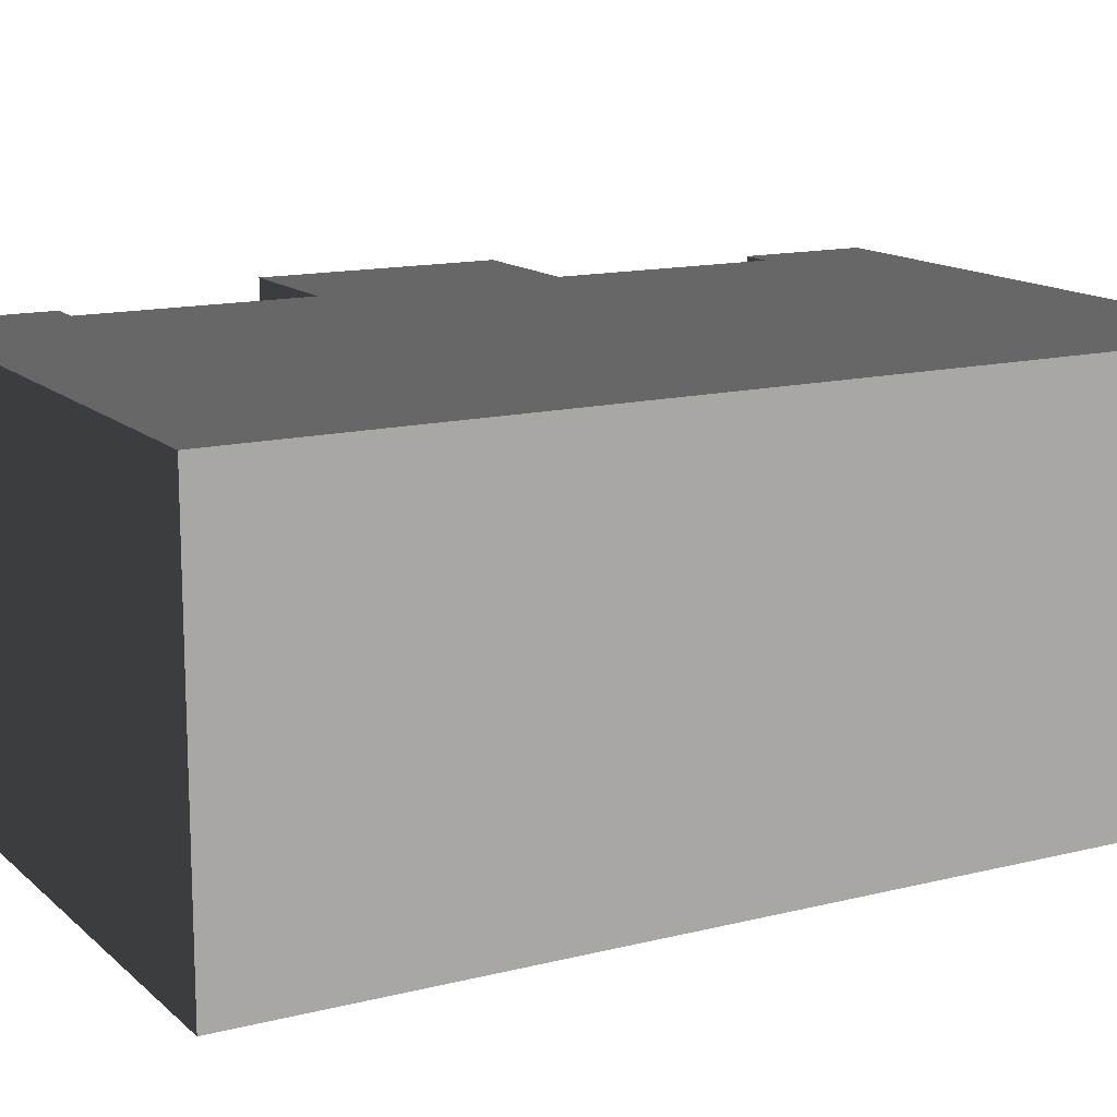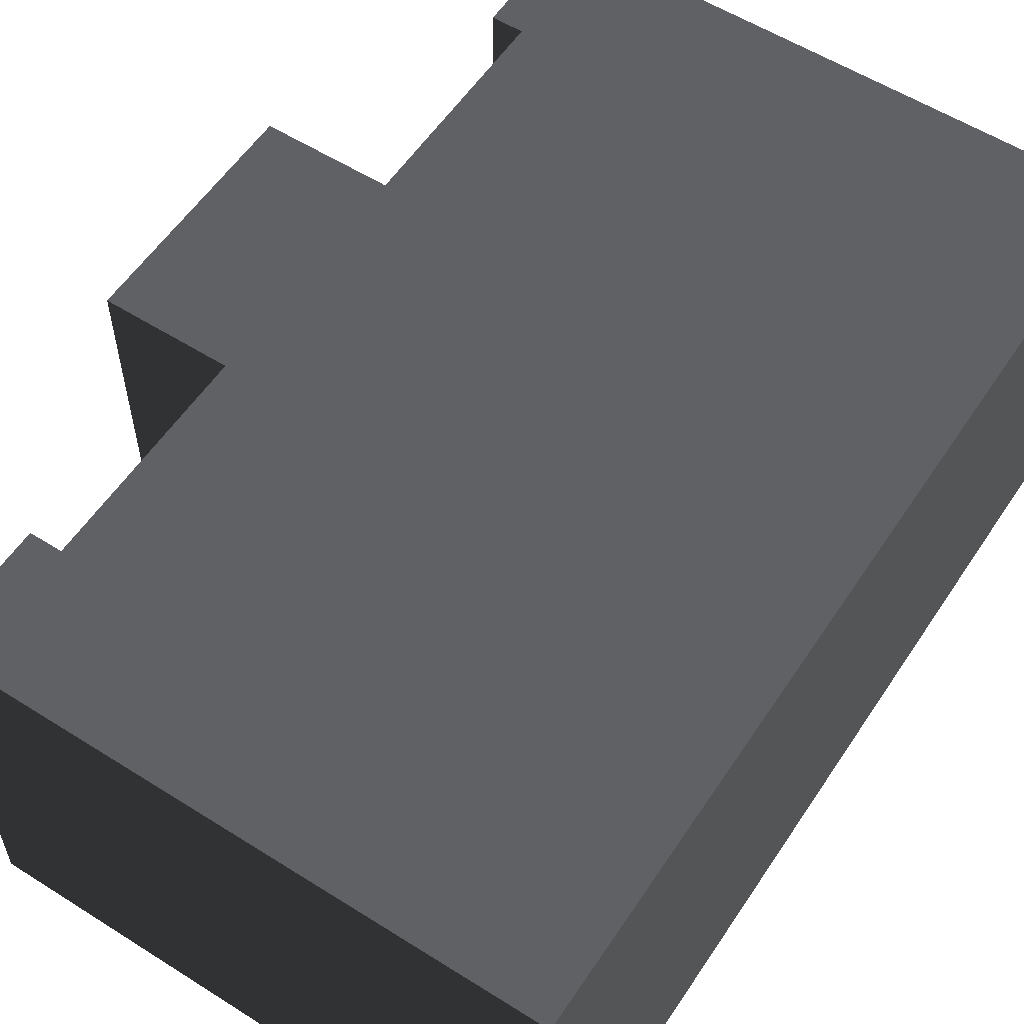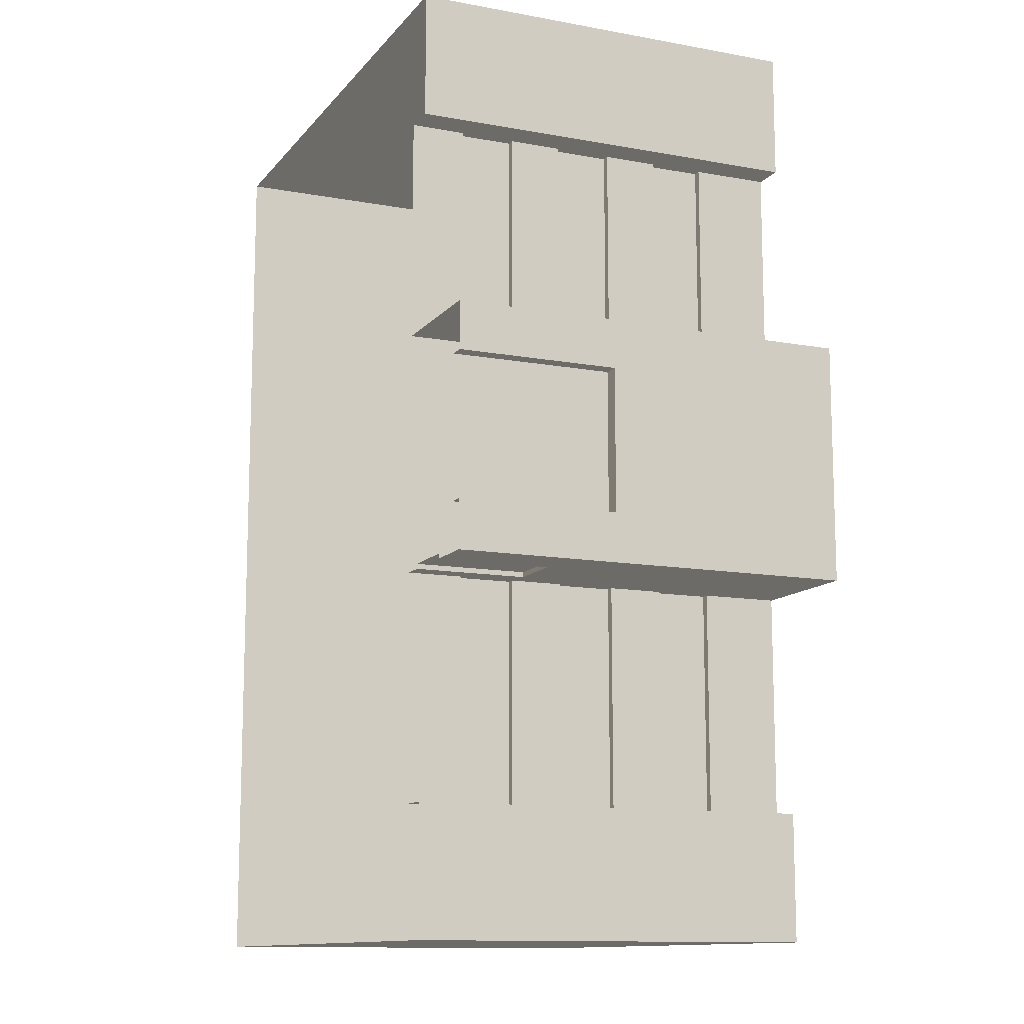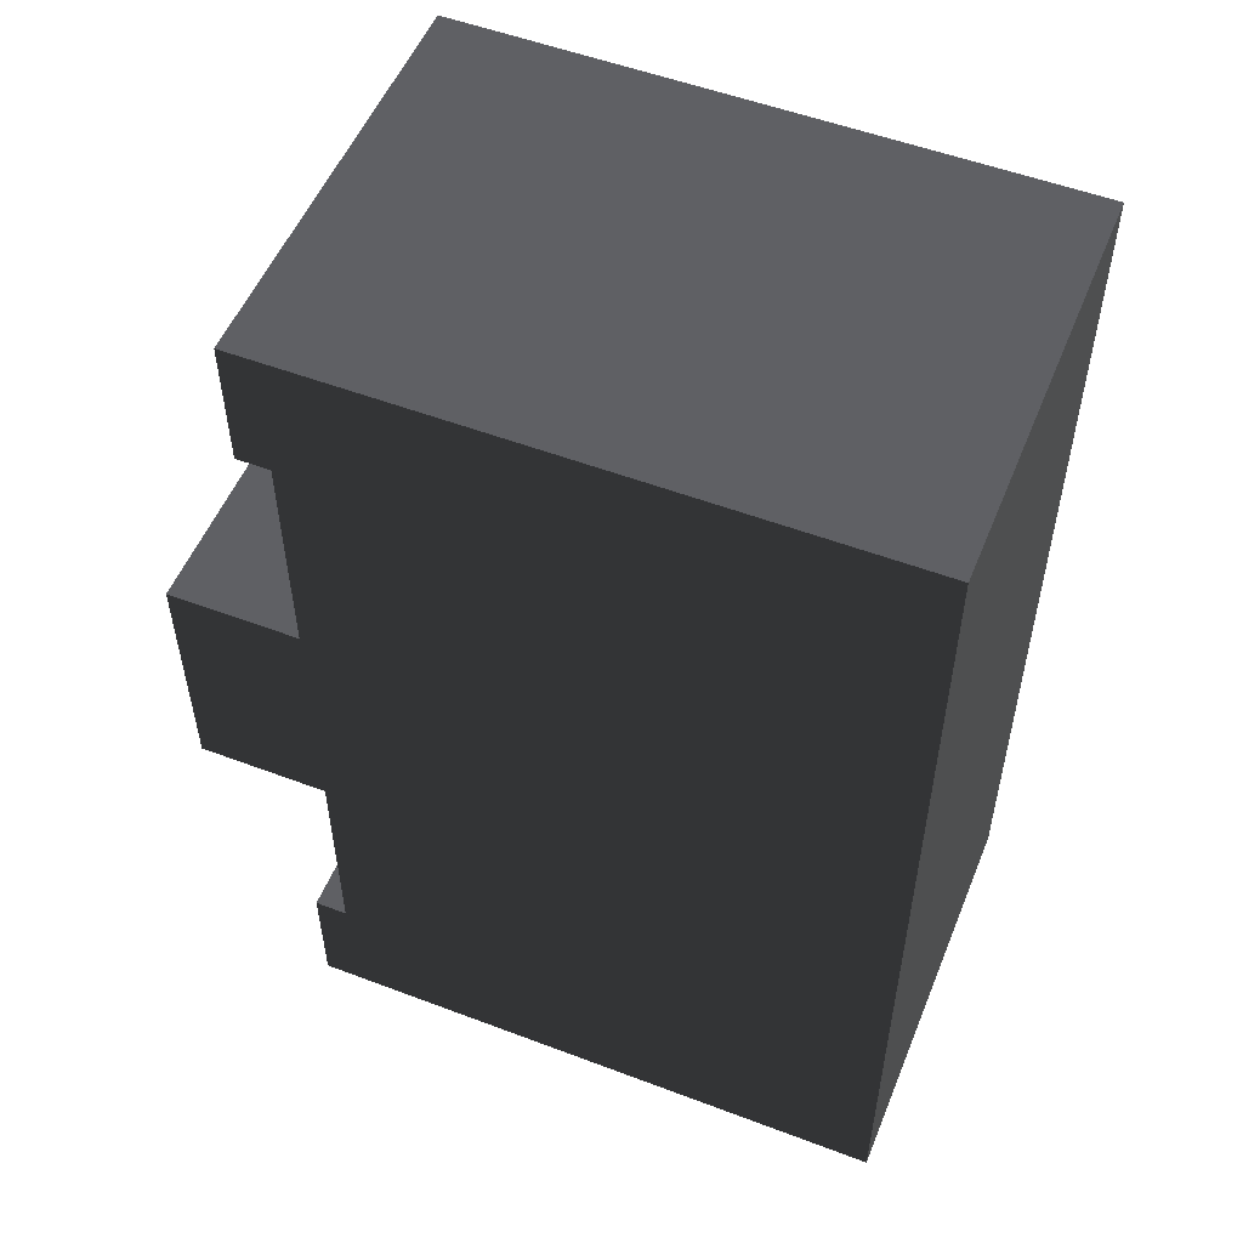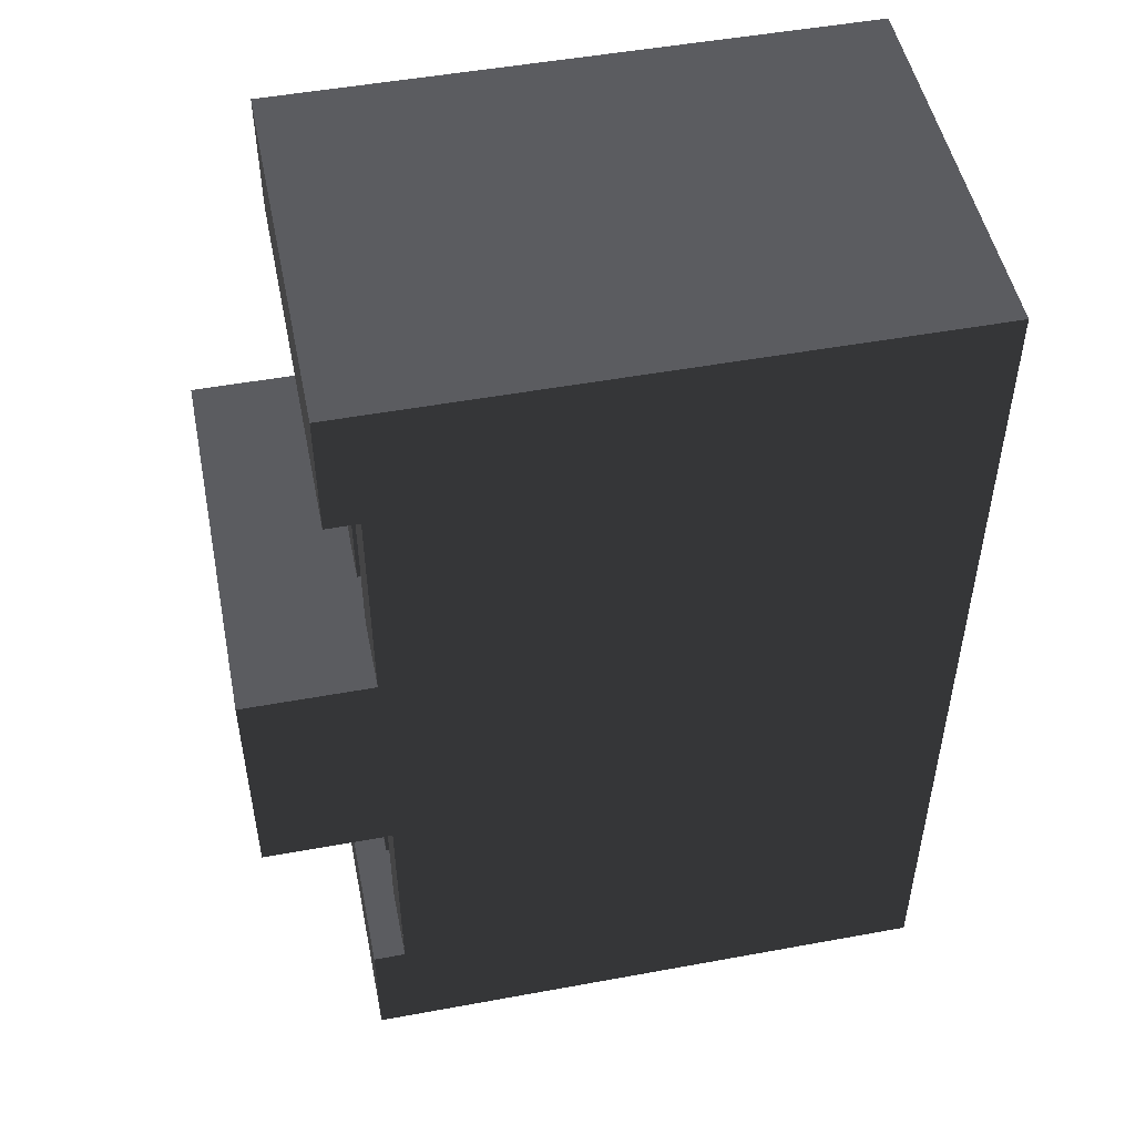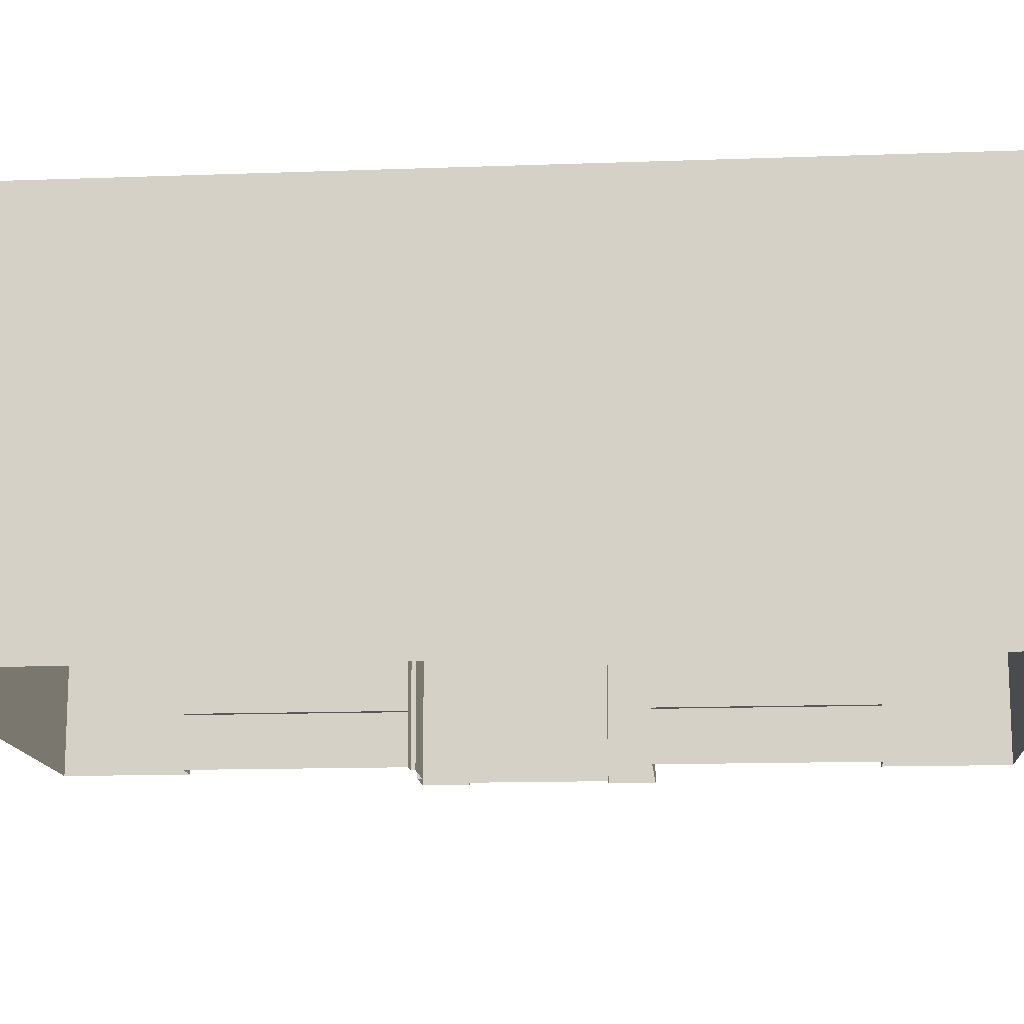
<metadata>
{"format":"obj","ext":"obj","renderer":"f3d","projection":"perspective","resolution":1024,"background":"white","views":[{"elev":13.9,"azim":-119.1,"up":"+Y"},{"elev":57.1,"azim":-146.7,"up":"+Y"},{"elev":-12.1,"azim":66.5,"up":"+Z"},{"elev":53.4,"azim":-158.0,"up":"+Z"},{"elev":50.0,"azim":168.6,"up":"+Z"},{"elev":-14.0,"azim":-85.4,"up":"+Y"}]}
</metadata>
<code>
v  238.9 -0.8708 -492.8
v  238.9 212.7 -492.8
v  348.9 212.7 -492.8
v  348.9 -0.8708 -492.8
v  411.9 -0.8709 -136.7
v  411.9 -0.8708 -409.7
v  411.9 308.1 -409.7
v  411.9 308.1 -136.7
v  183.3 626.1 -502.1
v  183.3 521.6 -502.1
v  183.3 521.6 -929.3
v  183.3 626.1 -929.3
v  197.7 626.1 -502.1
v  197.7 521.6 -502.1
v  197.7 521.6 -929.3
v  197.7 626.1 -929.3
v  183.3 417.1 -502.1
v  183.3 308 -502.1
v  183.3 308 -929.3
v  183.3 417.1 -929.3
v  197.7 417.1 -502.1
v  197.7 308 -502.1
v  197.7 308 -929.3
v  197.7 417.1 -929.3
v  183.3 208.1 -502.1
v  183.3 103.6 -502.1
v  183.3 103.6 -929.3
v  183.3 208.1 -929.3
v  197.7 208.1 -502.1
v  197.7 103.6 -502.1
v  197.7 103.6 -929.3
v  197.7 208.1 -929.3
v  183.3 626.1 -44.71
v  183.3 626.1 382.4
v  183.3 521.6 382.4
v  183.3 521.6 -44.71
v  197.7 626.1 -44.71
v  197.7 521.6 -44.71
v  197.7 521.6 382.4
v  197.7 626.1 382.4
v  183.3 417.1 -44.71
v  183.3 417.1 382.4
v  183.3 308 382.4
v  183.3 308 -44.71
v  197.7 417.1 -44.71
v  197.7 308 -44.71
v  197.7 308 382.4
v  197.7 417.1 382.4
v  183.3 208.1 -44.71
v  183.3 208.1 382.4
v  183.3 103.6 382.4
v  183.3 103.6 -44.71
v  197.7 208.1 -44.71
v  197.7 103.6 -44.71
v  197.7 103.6 382.4
v  197.7 208.1 382.4
v  197.7 521.6 -502.1
v  197.7 521.6 382.4
v  197.7 417.1 382.4
v  197.7 417.1 -44.71
v  197.7 772.7 -502.1
v  197.7 626.1 -502.1
v  197.7 626.1 -929.3
v  197.7 772.7 -929.3
v  197.7 772.7 -44.71
v  197.7 772.7 382.4
v  197.7 103.6 -44.71
v  197.7 103.6 382.4
v  197.7 -0.871 382.4
v  197.7 -0.8709 -44.71
v  197.7 208.1 382.4
v  197.7 208.1 -44.71
v  197.7 208.1 -502.1
v  197.7 208.1 -929.3
v  197.7 -0.8708 -929.3
v  197.7 103.6 -929.3
v  197.7 103.6 -502.1
v  197.7 -0.8708 -502.1
v  442.4 -0.8708 -409.7
v  442.4 308.1 -409.7
v  411.9 -0.8708 -409.7
v  442.4 308.1 -136.7
v  442.4 -0.8709 -136.7
v  -313.4 -0.8707 -1173
v  -867.2 -0.8707 -1173
v  -867.2 308 -1173
v  -313.4 308 -1173
v  -867.2 772.7 -1173
v  -313.4 772.7 -1173
v  442.4 308.1 -502.1
v  442.4 -0.8708 -502.1
v  348.9 -0.8708 -502.1
v  348.9 212.5 -502.1
v  442.4 772.7 -502.1
v  238.9 212.5 -502.1
v  238.9 -0.8708 -502.1
v  238.9 212.5 -492.8
v  238.9 -0.8708 -492.8
v  348.9 -0.8708 -492.8
v  348.9 212.5 -492.8
v  442.4 772.7 -44.71
v  442.4 308.1 -44.71
v  442.4 -0.8709 -44.71
v  259.4 -0.871 382.4
v  259.4 308 382.4
v  259.4 308 625.8
v  259.4 -0.871 625.8
v  259.4 772.7 382.4
v  259.4 772.7 625.8
v  -313.4 308 625.8
v  -313.4 -0.871 625.8
v  -313.4 772.7 625.8
v  -867.2 772.7 625.8
v  -867.2 308 625.8
v  -867.2 -0.871 625.8
v  259.4 308 -929.3
v  259.4 772.7 -929.3
v  259.4 308 -1173
v  259.4 -0.8708 -929.3
v  259.4 -0.8707 -1173
v  259.4 772.7 -1173
v  -867.2 308 -273.4
v  -867.2 -0.8709 -273.4
v  -867.2 772.7 -273.4
v  197.8 772.7 -502.1
v  197.8 772.7 -273.4
v  442.4 772.7 -273.4
v  -867.2 772.7 -282.4
v  197.8 772.7 -44.71
v  197.6 772.7 382.4
v  198 772.7 625.8
v  197.6 772.7 -929.3
v  197.6 772.7 -1173
o polySurface132
g polySurface132
f 1 2 3 4
f 5 6 7 8
f 9 10 11 12
f 13 14 10 9
f 14 15 11 10
f 15 16 12 11
f 16 13 9 12
f 17 18 19 20
f 21 22 18 17
f 22 23 19 18
f 23 24 20 19
f 24 21 17 20
f 25 26 27 28
f 29 30 26 25
f 30 31 27 26
f 31 32 28 27
f 32 29 25 28
f 33 34 35 36
f 37 33 36 38
f 38 36 35 39
f 39 35 34 40
f 40 34 33 37
f 41 42 43 44
f 45 41 44 46
f 46 44 43 47
f 47 43 42 48
f 48 42 41 45
f 49 50 51 52
f 53 49 52 54
f 54 52 51 55
f 55 51 50 56
f 56 50 49 53
f 57 21 24 15
f 38 58 59 60
f 61 62 63 64
f 65 66 40 37
f 67 68 69 70
f 46 47 71 72
f 23 22 73 74
f 75 76 77 78
f 79 80 7 81
f 80 82 8 7
f 82 83 5 8
f 84 85 86 87
f 87 86 88 89
f 90 91 92 93
f 61 94 90 22
f 95 96 78 22
f 95 22 90 93
f 96 95 97 98
f 93 92 99 100
f 95 93 100 97
f 101 102 82
f 102 103 83 82
f 80 94 101 82
f 90 80 79 91
f 94 80 90
f 102 46 70 103
f 46 102 101 65
f 104 105 106 107
f 105 108 109 106
f 47 105 104 69
f 66 108 105 47
f 107 106 110 111
f 106 109 112 110
f 110 112 113 114
f 111 110 114 115
f 116 117 64 23
f 118 116 119 120
f 121 117 116 118
f 89 121 118 87
f 87 118 120 84
f 23 75 119 116
f 122 123 115 114
f 124 122 114 113
f 88 86 122 124
f 86 85 123 122
f 125 126 127 94
f 126 128 129
f 128 113 130 129
f 109 108 130 131
f 127 126 129 101
f 128 126 125
f 131 130 113
f 132 117 121 133
f 132 88 128 125
f 132 133 88

</code>
